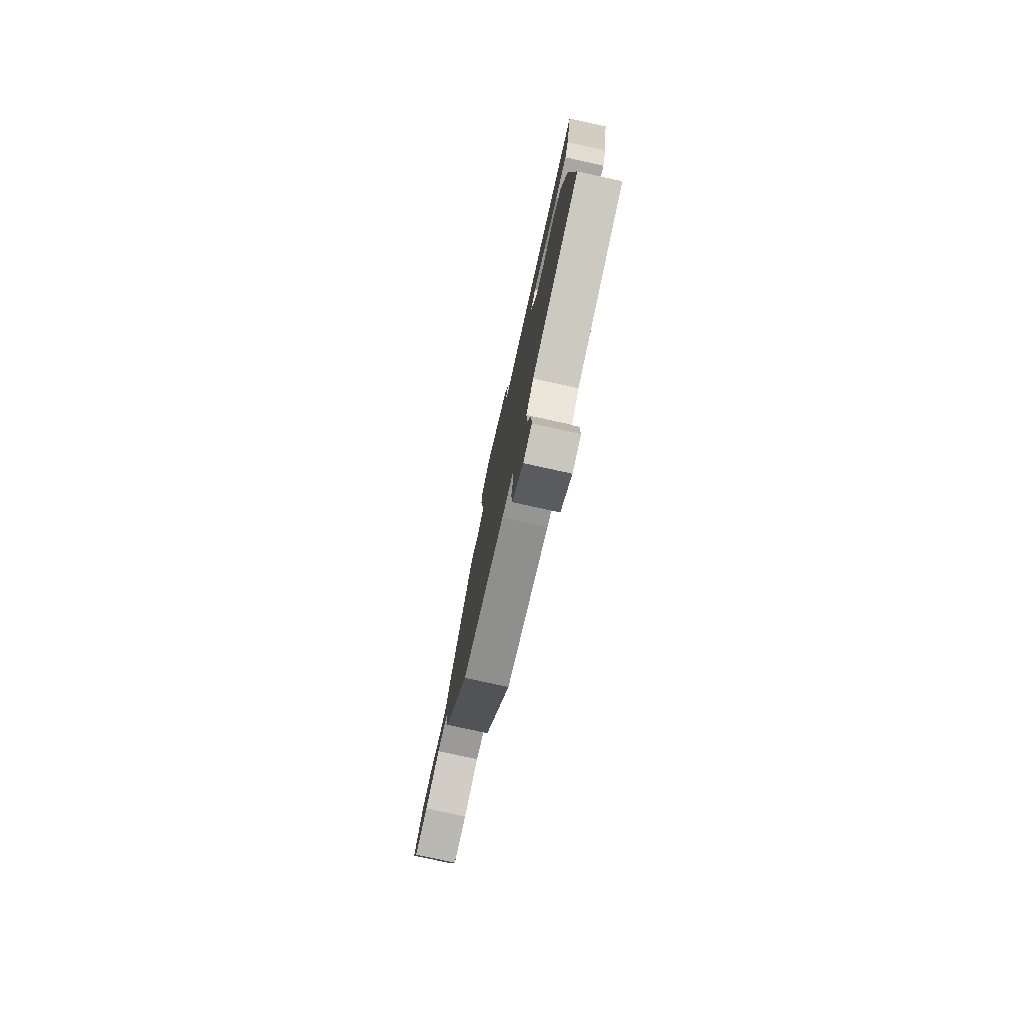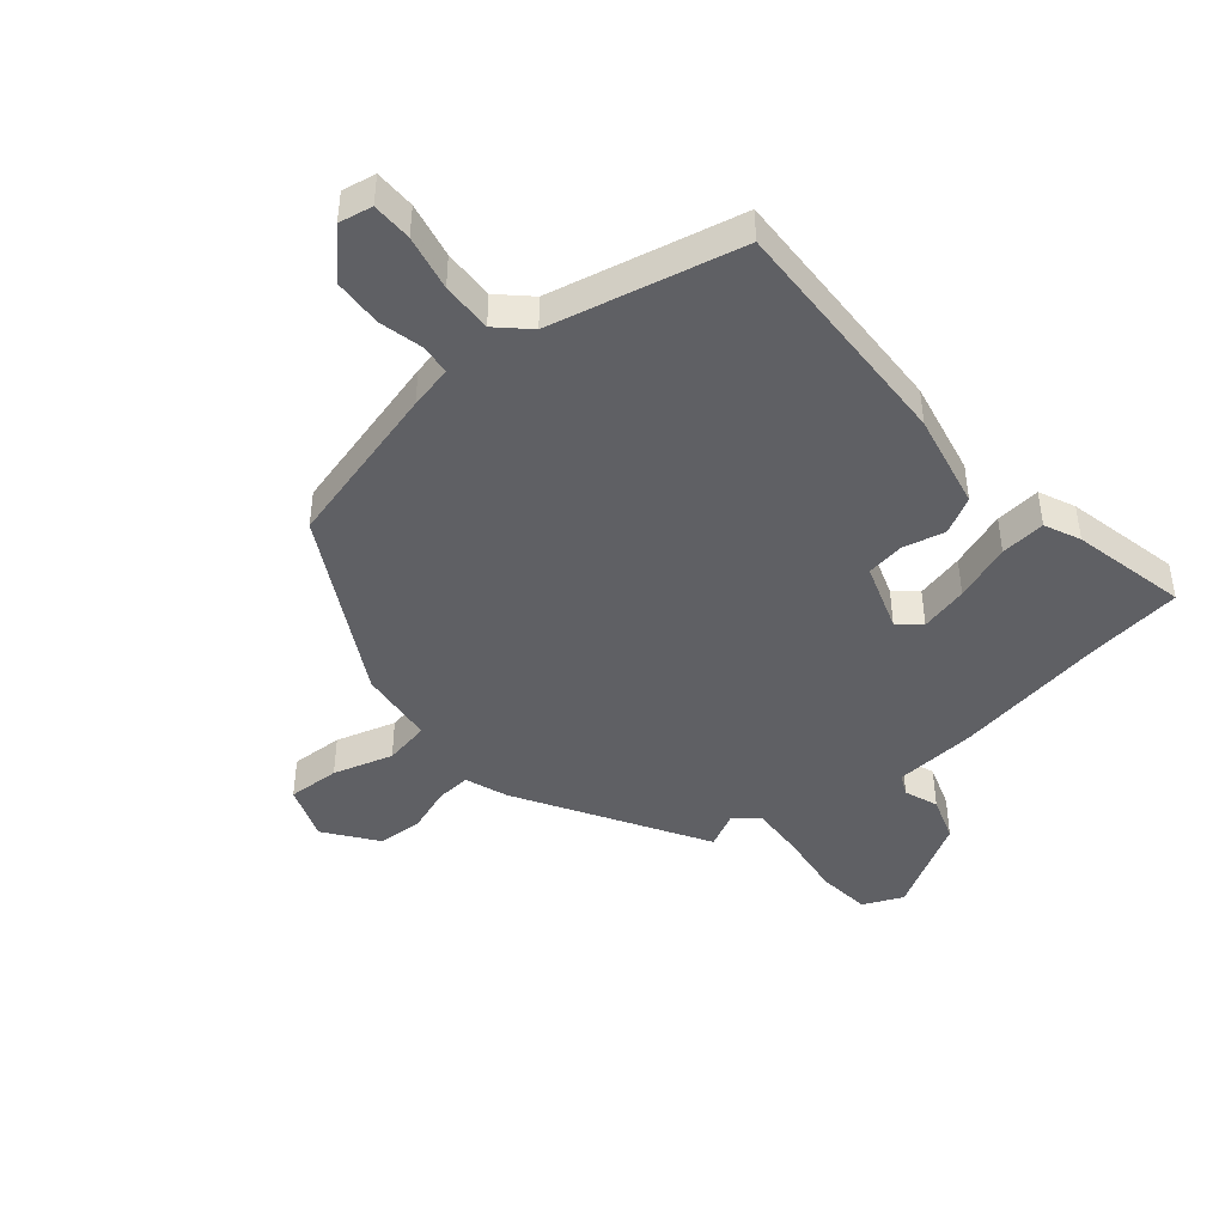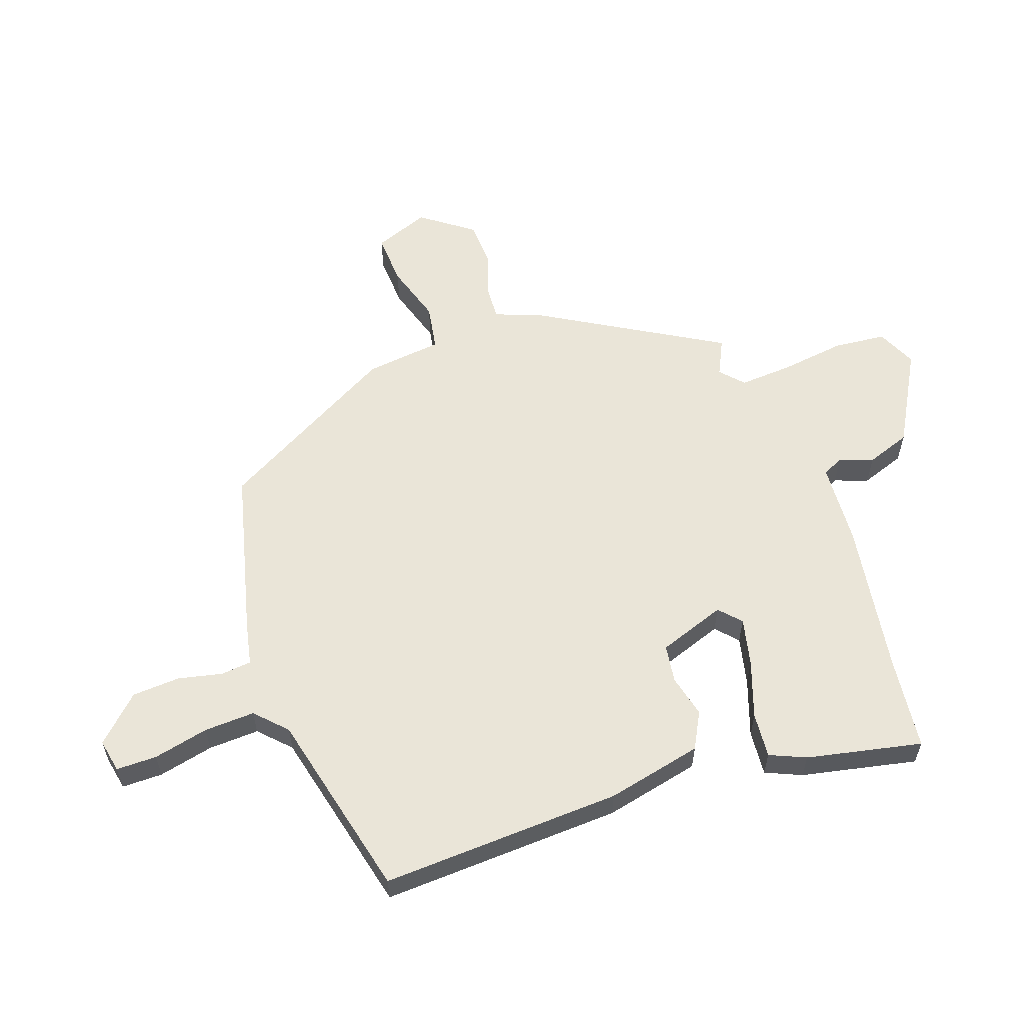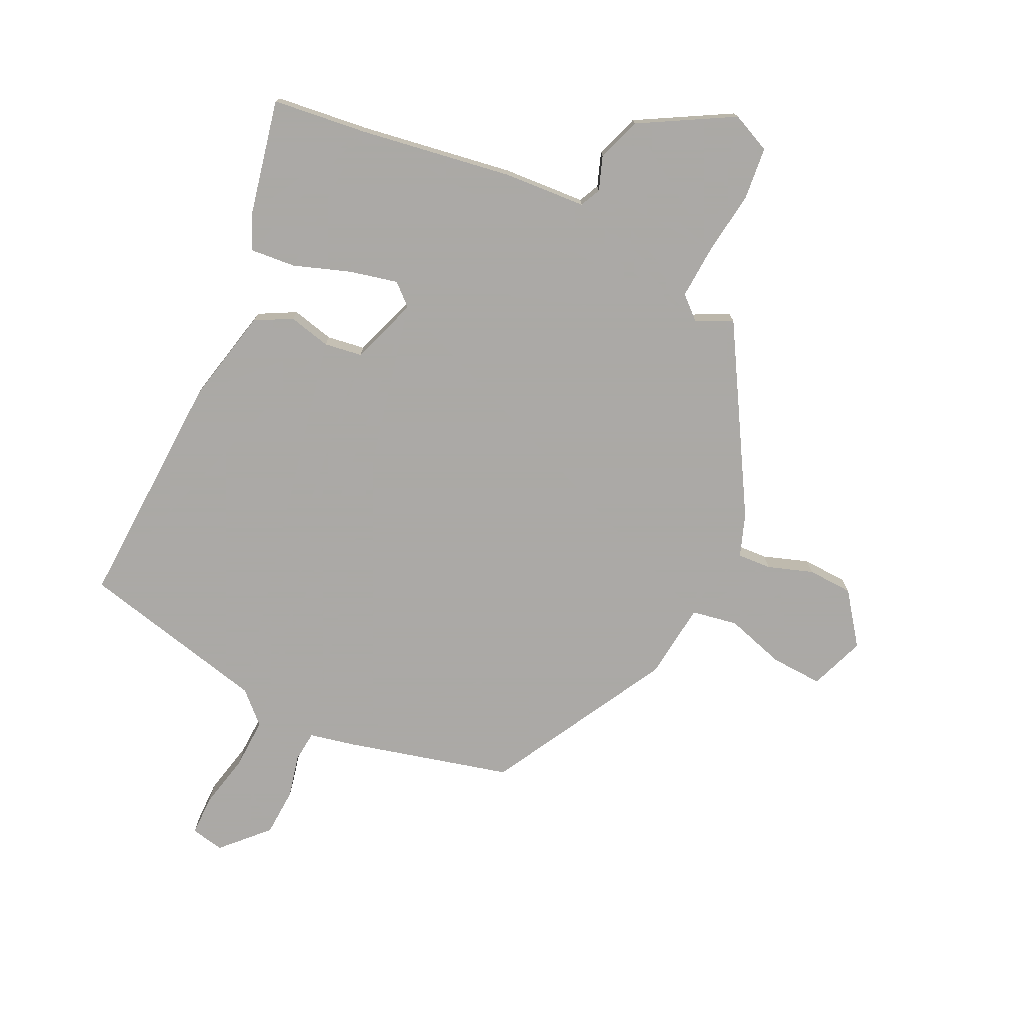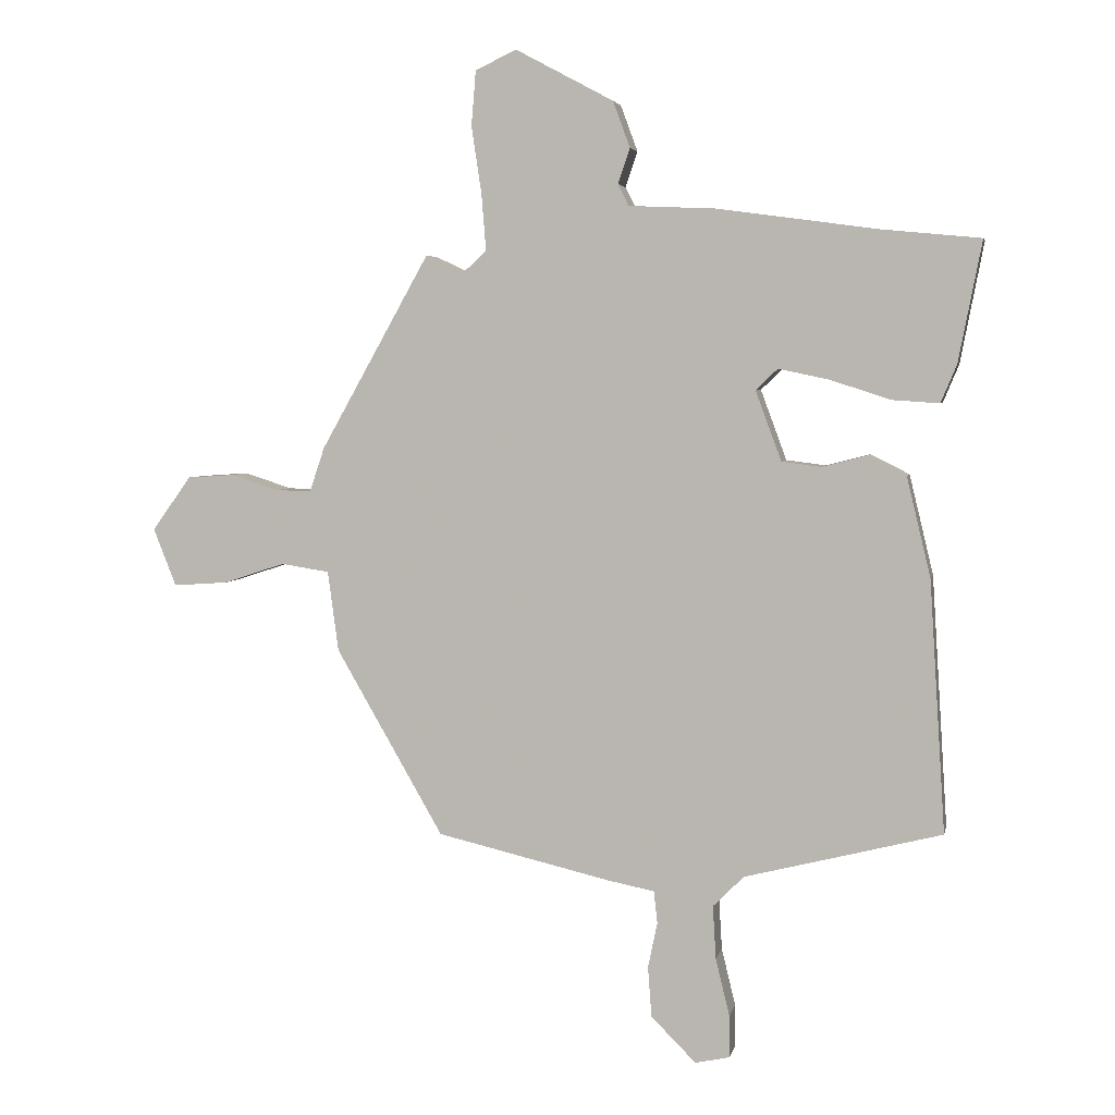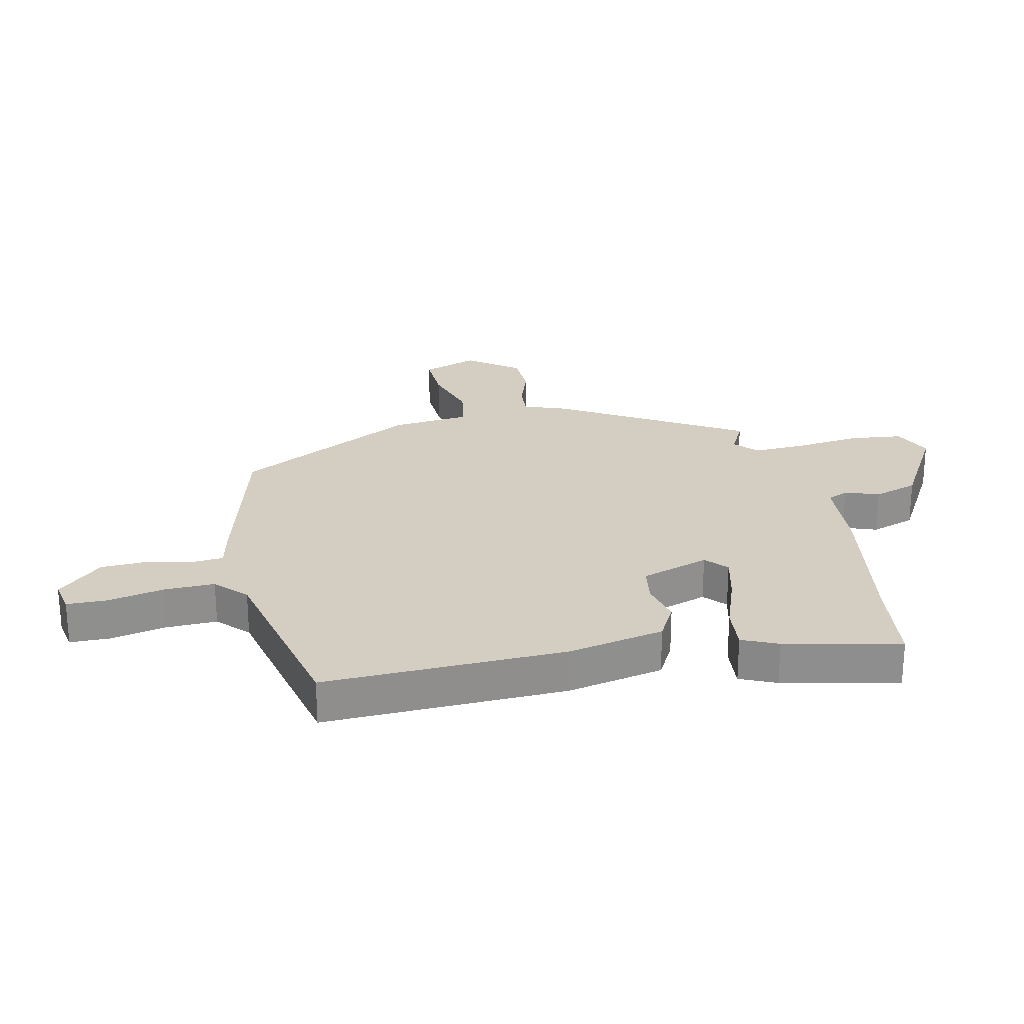
<metadata>
{"format":"obj","ext":"obj","renderer":"f3d","projection":"perspective","resolution":1024,"background":"white","views":[{"elev":-78.4,"azim":-102.4,"up":"+Z"},{"elev":-44.5,"azim":-138.6,"up":"+Y"},{"elev":58.7,"azim":-108.5,"up":"+Y"},{"elev":-75.5,"azim":-24.4,"up":"+Y"},{"elev":4.2,"azim":-168.4,"up":"+Z"},{"elev":25.0,"azim":-100.7,"up":"+Y"}]}
</metadata>
<code>
v 0.339 0.07 0.479
v 0.511 0.07 0.172
v 0.535 0.07 0.101
v 0.591 0.07 0.103
v 0.666 0.07 0.127
v 0.741 0.07 0.122
v 0.802 0.07 0.036
v 0.766 0.07 -0.055
v 0.68 0.07 -0.049
v 0.582 0.07 -0.017
v 0.506 0.07 -0.029
v 0.489 0.07 -0.156
v 0.319 0.07 -0.451
v 0.042 0.07 -0.516
v -0.03 0.07 -0.53
v -0.036 0.07 -0.581
v -0.021 0.07 -0.653
v -0.027 0.07 -0.733
v -0.098 0.07 -0.804
v -0.153 0.07 -0.792
v -0.152 0.07 -0.725
v -0.13 0.07 -0.634
v -0.125 0.07 -0.55
v -0.174 0.07 -0.501
v -0.486 0.07 -0.422
v -0.461 0.07 -0.024
v -0.423 0.07 0.134
v -0.362 0.07 0.165
v -0.292 0.07 0.147
v -0.229 0.07 0.155
v -0.188 0.07 0.266
v -0.223 0.07 0.299
v -0.303 0.07 0.282
v -0.398 0.07 0.251
v -0.473 0.07 0.246
v -0.498 0.07 0.306
v -0.535 0.07 0.497
v -0.38 0.07 0.512
v -0.124 0.07 0.547
v 0.013 0.07 0.553
v 0.03 0.07 0.587
v 0.011 0.07 0.643
v 0.038 0.07 0.716
v 0.193 0.07 0.799
v 0.258 0.07 0.768
v 0.265 0.07 0.681
v 0.249 0.07 0.575
v 0.242 0.07 0.486
v 0.279 0.07 0.451
v 0.339 0 0.479
v 0.511 0 0.172
v 0.535 0 0.101
v 0.591 0 0.103
v 0.666 0 0.127
v 0.741 0 0.122
v 0.802 0 0.036
v 0.766 0 -0.055
v 0.68 0 -0.049
v 0.582 0 -0.017
v 0.506 0 -0.029
v 0.489 0 -0.156
v 0.319 0 -0.451
v 0.042 0 -0.516
v -0.03 0 -0.53
v -0.036 0 -0.581
v -0.021 0 -0.653
v -0.027 0 -0.733
v -0.098 0 -0.804
v -0.153 0 -0.792
v -0.152 0 -0.725
v -0.13 0 -0.634
v -0.125 0 -0.55
v -0.174 0 -0.501
v -0.486 0 -0.422
v -0.461 0 -0.024
v -0.423 0 0.134
v -0.362 0 0.165
v -0.292 0 0.147
v -0.229 0 0.155
v -0.188 0 0.266
v -0.223 0 0.299
v -0.303 0 0.282
v -0.398 0 0.251
v -0.473 0 0.246
v -0.498 0 0.306
v -0.535 0 0.497
v -0.38 0 0.512
v -0.124 0 0.547
v 0.013 0 0.553
v 0.03 0 0.587
v 0.011 0 0.643
v 0.038 0 0.716
v 0.193 0 0.799
v 0.258 0 0.768
v 0.265 0 0.681
v 0.249 0 0.575
v 0.242 0 0.486
v 0.279 0 0.451
f 45 46 47
f 44 45 47
f 43 44 47
f 42 43 47
f 41 42 47
f 40 41 47 48
f 40 48 49
f 39 40 49
f 38 39 49
f 36 37 38
f 35 36 38
f 34 35 38
f 33 34 38
f 32 33 38 49
f 27 28 29
f 26 27 29
f 25 26 29
f 24 25 29
f 23 24 29 30
f 20 21 22
f 19 20 22
f 18 19 22
f 17 18 22
f 16 17 22
f 15 16 22 23
f 13 14 15
f 12 13 15
f 11 12 15
f 23 30 31
f 15 23 31
f 11 15 31
f 8 9 10
f 7 8 10
f 6 7 10
f 5 6 10
f 4 5 10
f 3 4 10 11
f 2 3 11
f 1 2 11
f 49 1 11
f 11 31 32 49
f 96 95 94
f 96 94 93
f 96 93 92
f 96 92 91
f 96 91 90
f 97 96 90 89
f 98 97 89
f 98 89 88
f 98 88 87
f 87 86 85
f 87 85 84
f 87 84 83
f 87 83 82
f 98 87 82 81
f 78 77 76
f 78 76 75
f 78 75 74
f 78 74 73
f 79 78 73 72
f 71 70 69
f 71 69 68
f 71 68 67
f 71 67 66
f 71 66 65
f 72 71 65 64
f 64 63 62
f 64 62 61
f 64 61 60
f 80 79 72
f 80 72 64
f 80 64 60
f 59 58 57
f 59 57 56
f 59 56 55
f 59 55 54
f 59 54 53
f 60 59 53 52
f 60 52 51
f 60 51 50
f 60 50 98
f 98 81 80 60
f 1 50 51 2
f 2 51 52 3
f 3 52 53 4
f 4 53 54 5
f 5 54 55 6
f 6 55 56 7
f 7 56 57 8
f 8 57 58 9
f 9 58 59 10
f 10 59 60 11
f 11 60 61 12
f 12 61 62 13
f 13 62 63 14
f 14 63 64 15
f 15 64 65 16
f 16 65 66 17
f 17 66 67 18
f 18 67 68 19
f 19 68 69 20
f 20 69 70 21
f 21 70 71 22
f 22 71 72 23
f 23 72 73 24
f 24 73 74 25
f 25 74 75 26
f 26 75 76 27
f 27 76 77 28
f 28 77 78 29
f 29 78 79 30
f 30 79 80 31
f 31 80 81 32
f 32 81 82 33
f 33 82 83 34
f 34 83 84 35
f 35 84 85 36
f 36 85 86 37
f 37 86 87 38
f 38 87 88 39
f 39 88 89 40
f 40 89 90 41
f 41 90 91 42
f 42 91 92 43
f 43 92 93 44
f 44 93 94 45
f 45 94 95 46
f 46 95 96 47
f 47 96 97 48
f 48 97 98 49
f 49 98 50 1

</code>
